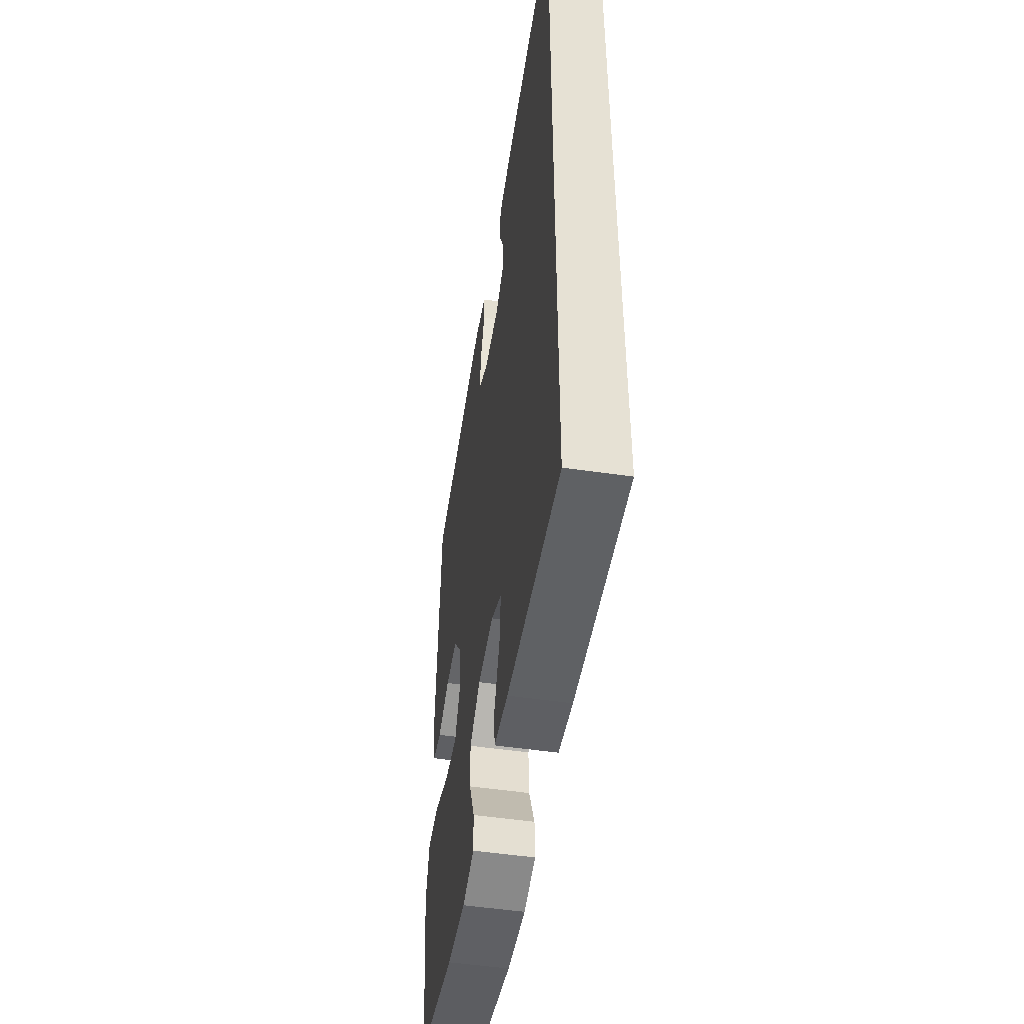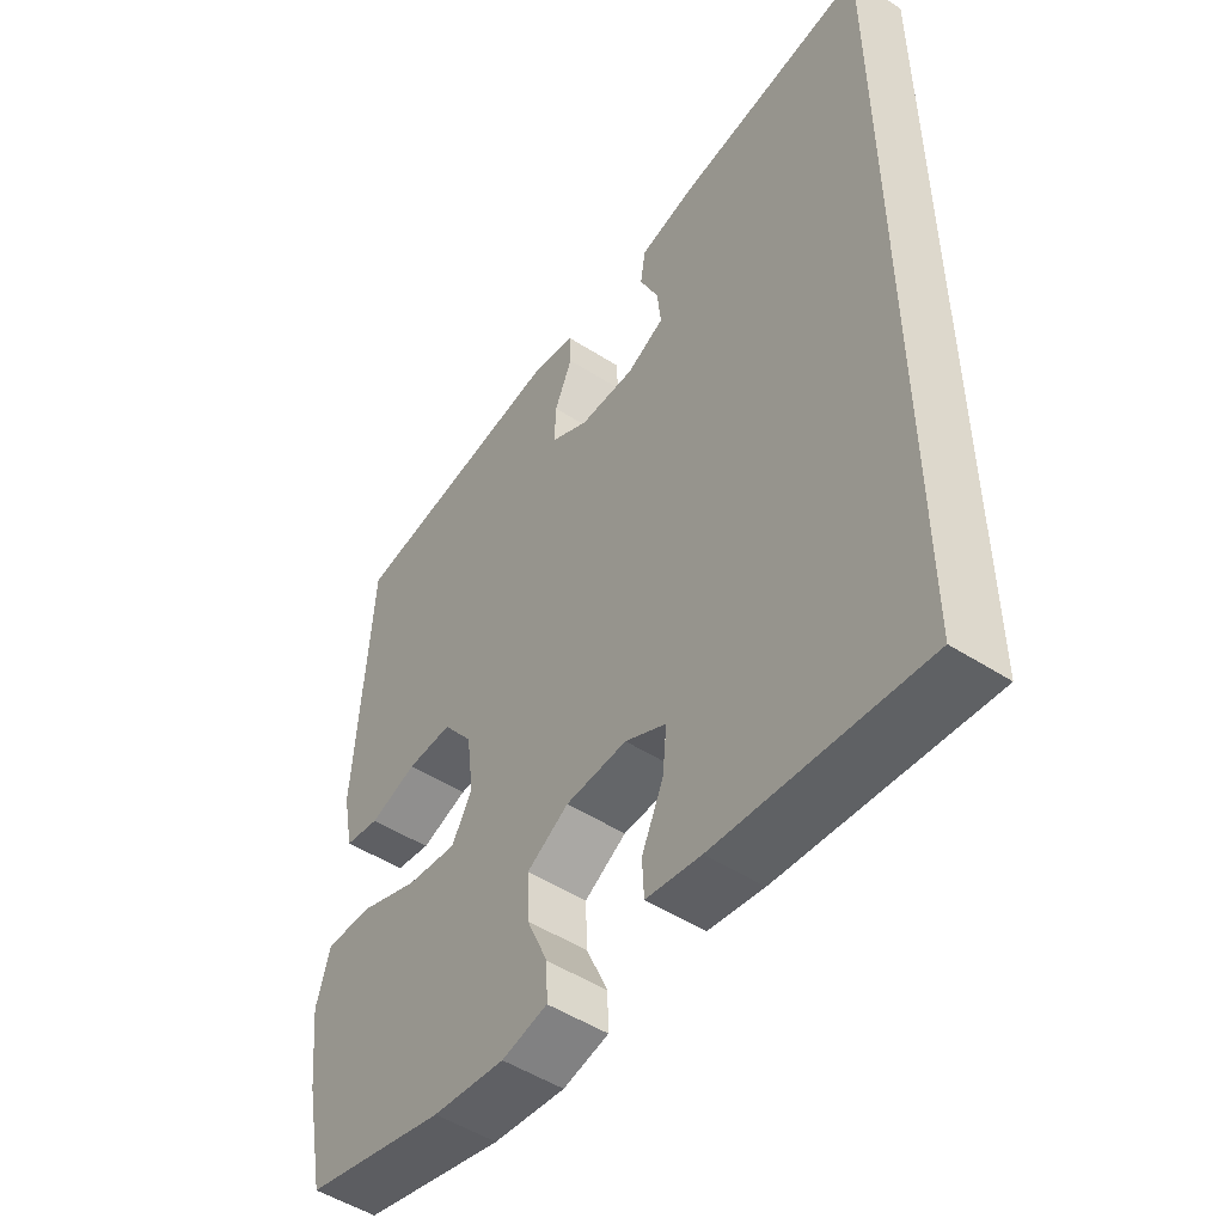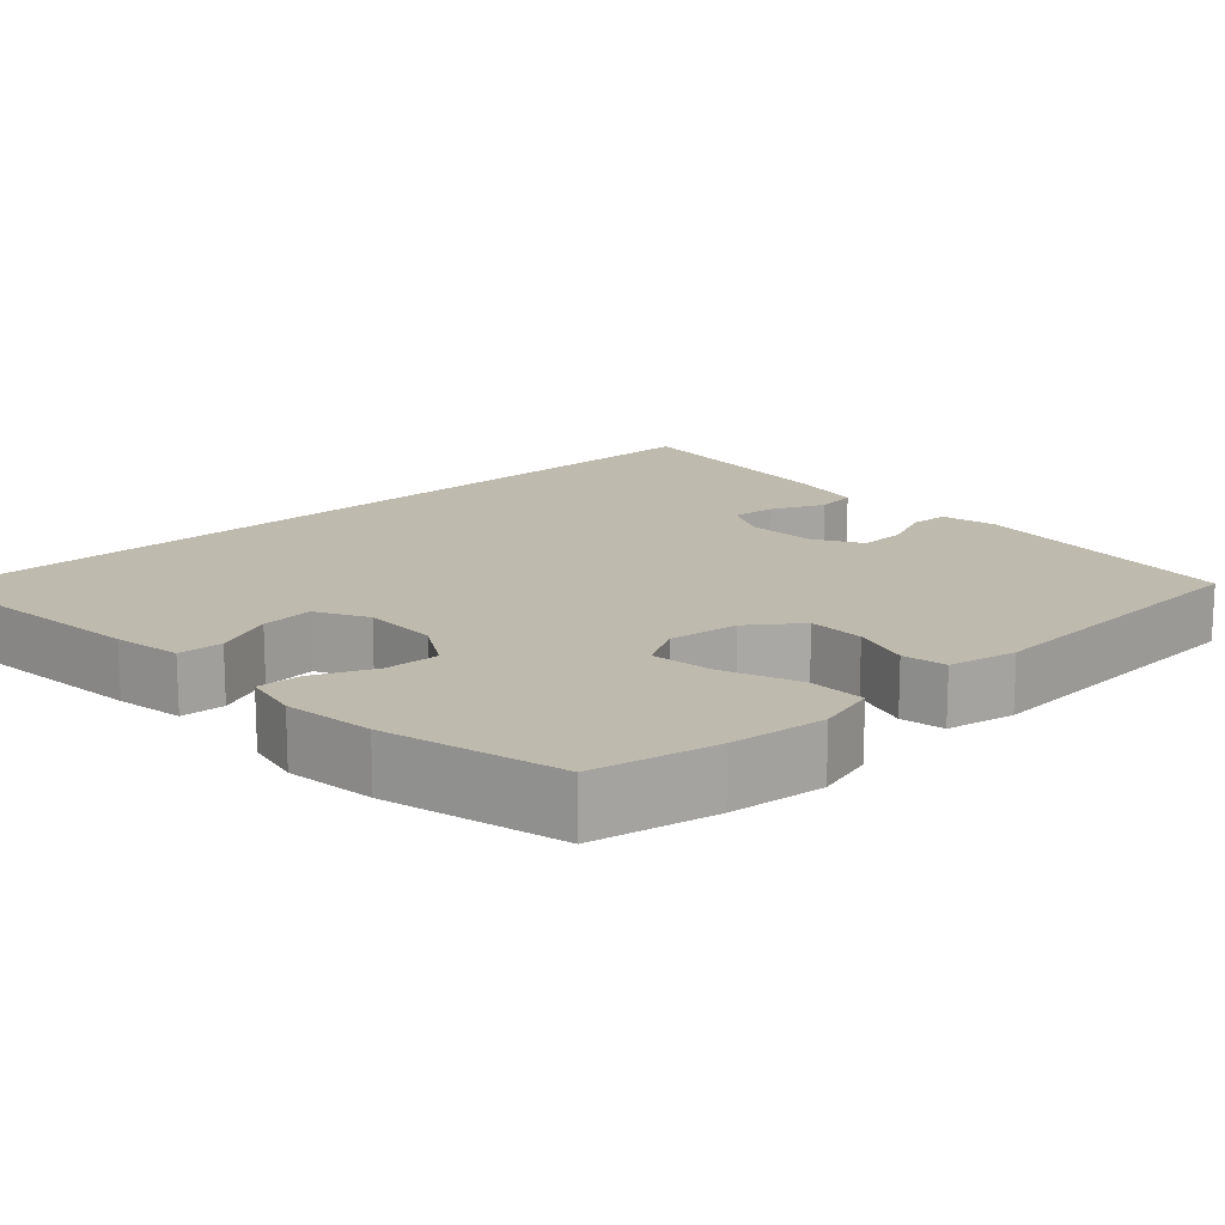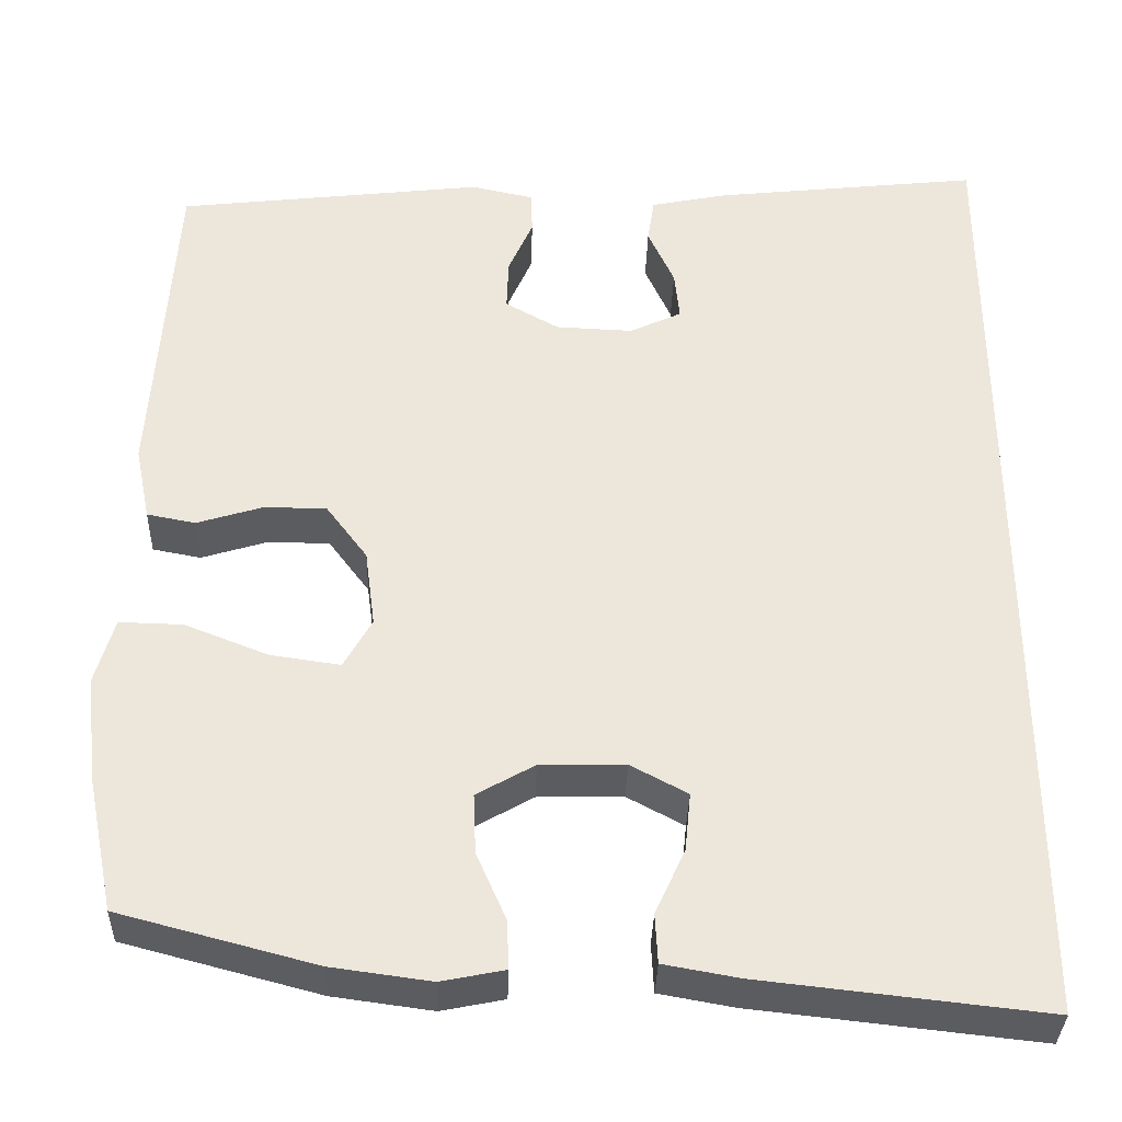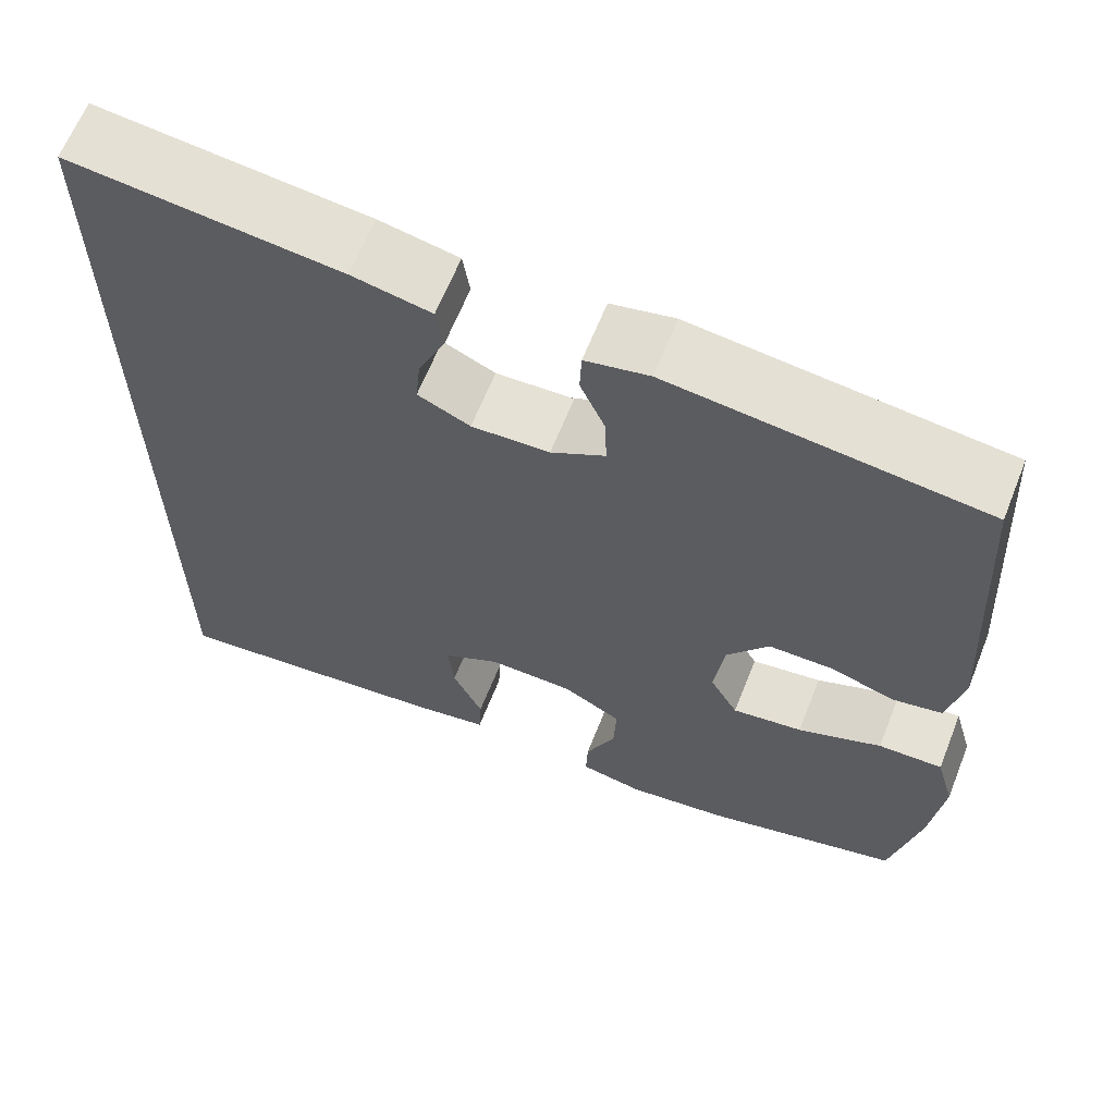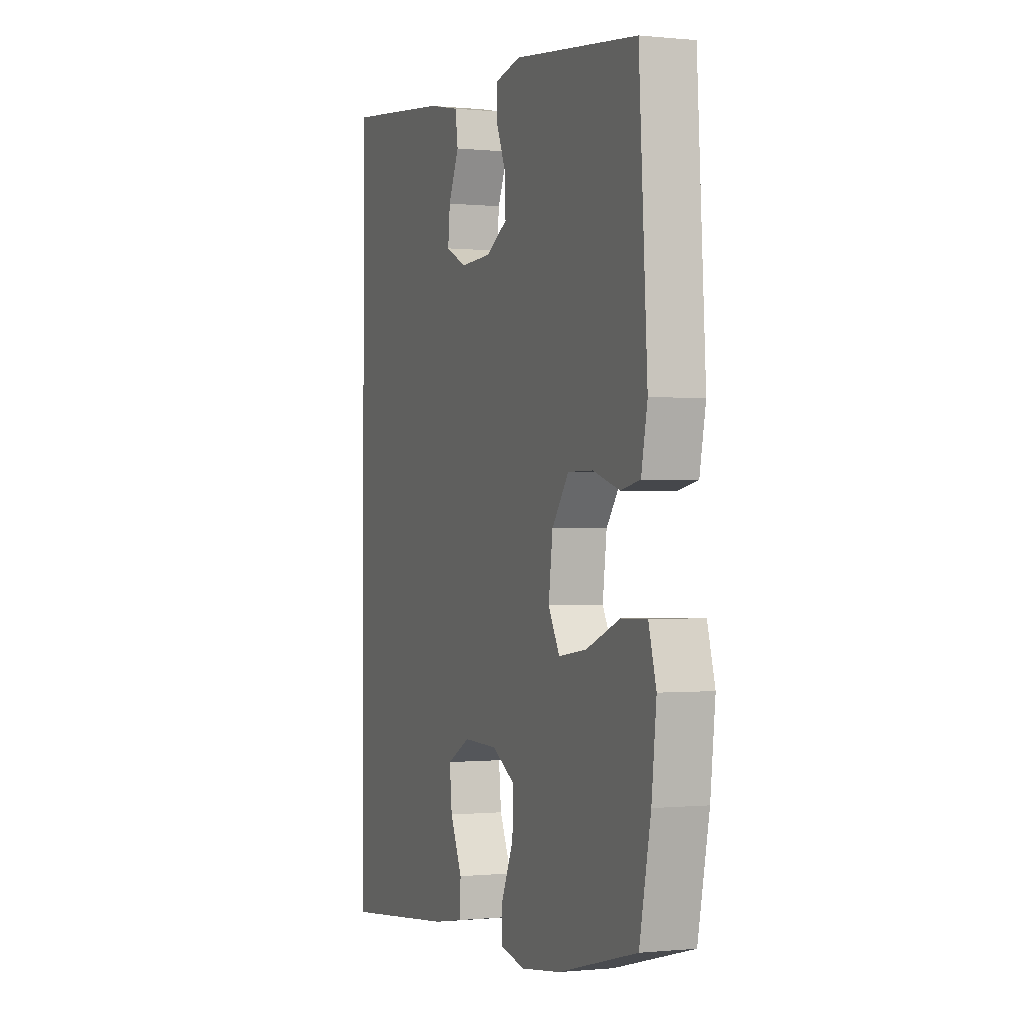
<metadata>
{"format":"obj","ext":"obj","renderer":"f3d","projection":"perspective","resolution":1024,"background":"white","views":[{"elev":-51.5,"azim":81.0,"up":"+Z"},{"elev":-50.7,"azim":54.9,"up":"+Z"},{"elev":15.4,"azim":-132.7,"up":"+Y"},{"elev":-35.2,"azim":-1.6,"up":"+Z"},{"elev":64.3,"azim":-158.3,"up":"+Z"},{"elev":-0.4,"azim":-111.0,"up":"+Z"}]}
</metadata>
<code>
v -0.5 0.07 -0.5
v -0.533 0.07 -0.339
v -0.547 0.07 -0.214
v -0.525 0.07 -0.136
v -0.45 0.07 -0.138
v -0.352 0.07 -0.177
v -0.27 0.07 -0.189
v -0.237 0.07 -0.13
v -0.249 0.07 -0.038
v -0.298 0.07 0.028
v -0.372 0.07 0.028
v -0.449 0.07 0.004
v -0.506 0.07 0.015
v -0.524 0.07 0.104
v -0.5 0.07 0.5
v -0.137 0.07 0.543
v -0.063 0.07 0.527
v -0.061 0.07 0.476
v -0.09 0.07 0.409
v -0.092 0.07 0.347
v -0.029 0.07 0.311
v 0.062 0.07 0.307
v 0.123 0.07 0.336
v 0.117 0.07 0.395
v 0.086 0.07 0.464
v 0.094 0.07 0.518
v 0.186 0.07 0.537
v 0.5 0.07 0.572
v 0.5 0.07 -0.606
v 0.166 0.07 -0.569
v 0.077 0.07 -0.553
v 0.074 0.07 -0.495
v 0.109 0.07 -0.418
v 0.116 0.07 -0.349
v 0.049 0.07 -0.313
v -0.051 0.07 -0.315
v -0.119 0.07 -0.354
v -0.116 0.07 -0.425
v -0.081 0.07 -0.505
v -0.079 0.07 -0.562
v -0.153 0.07 -0.577
v -0.27 0.07 -0.561
v -0.5 0 -0.5
v -0.533 0 -0.339
v -0.547 0 -0.214
v -0.525 0 -0.136
v -0.45 0 -0.138
v -0.352 0 -0.177
v -0.27 0 -0.189
v -0.237 0 -0.13
v -0.249 0 -0.038
v -0.298 0 0.028
v -0.372 0 0.028
v -0.449 0 0.004
v -0.506 0 0.015
v -0.524 0 0.104
v -0.5 0 0.5
v -0.137 0 0.543
v -0.063 0 0.527
v -0.061 0 0.476
v -0.09 0 0.409
v -0.092 0 0.347
v -0.029 0 0.311
v 0.062 0 0.307
v 0.123 0 0.336
v 0.117 0 0.395
v 0.086 0 0.464
v 0.094 0 0.518
v 0.186 0 0.537
v 0.5 0 0.572
v 0.5 0 -0.606
v 0.166 0 -0.569
v 0.077 0 -0.553
v 0.074 0 -0.495
v 0.109 0 -0.418
v 0.116 0 -0.349
v 0.049 0 -0.313
v -0.051 0 -0.315
v -0.119 0 -0.354
v -0.116 0 -0.425
v -0.081 0 -0.505
v -0.079 0 -0.562
v -0.153 0 -0.577
v -0.27 0 -0.561
f 38 39 40 41
f 37 38 41 42
f 30 31 32 33
f 30 33 34
f 29 30 34
f 28 29 34
f 27 28 34 35
f 24 25 26 27
f 23 24 27
f 16 17 18 19
f 16 19 20
f 15 16 20
f 14 15 20 21
f 11 12 13 14
f 10 11 14 21
f 3 4 5 6
f 3 6 7
f 2 3 7
f 37 42 1 2
f 36 37 2 7
f 23 27 35 36
f 22 23 36 7
f 9 10 21 22
f 8 9 22
f 7 8 22
f 83 82 81 80
f 84 83 80 79
f 75 74 73 72
f 76 75 72
f 76 72 71
f 76 71 70
f 77 76 70 69
f 69 68 67 66
f 69 66 65
f 61 60 59 58
f 62 61 58
f 62 58 57
f 63 62 57 56
f 56 55 54 53
f 63 56 53 52
f 48 47 46 45
f 49 48 45
f 49 45 44
f 44 43 84 79
f 49 44 79 78
f 78 77 69 65
f 49 78 65 64
f 64 63 52 51
f 64 51 50
f 64 50 49
f 1 43 44 2
f 2 44 45 3
f 3 45 46 4
f 4 46 47 5
f 5 47 48 6
f 6 48 49 7
f 7 49 50 8
f 8 50 51 9
f 9 51 52 10
f 10 52 53 11
f 11 53 54 12
f 12 54 55 13
f 13 55 56 14
f 14 56 57 15
f 15 57 58 16
f 16 58 59 17
f 17 59 60 18
f 18 60 61 19
f 19 61 62 20
f 20 62 63 21
f 21 63 64 22
f 22 64 65 23
f 23 65 66 24
f 24 66 67 25
f 25 67 68 26
f 26 68 69 27
f 27 69 70 28
f 28 70 71 29
f 29 71 72 30
f 30 72 73 31
f 31 73 74 32
f 32 74 75 33
f 33 75 76 34
f 34 76 77 35
f 35 77 78 36
f 36 78 79 37
f 37 79 80 38
f 38 80 81 39
f 39 81 82 40
f 40 82 83 41
f 41 83 84 42
f 42 84 43 1

</code>
